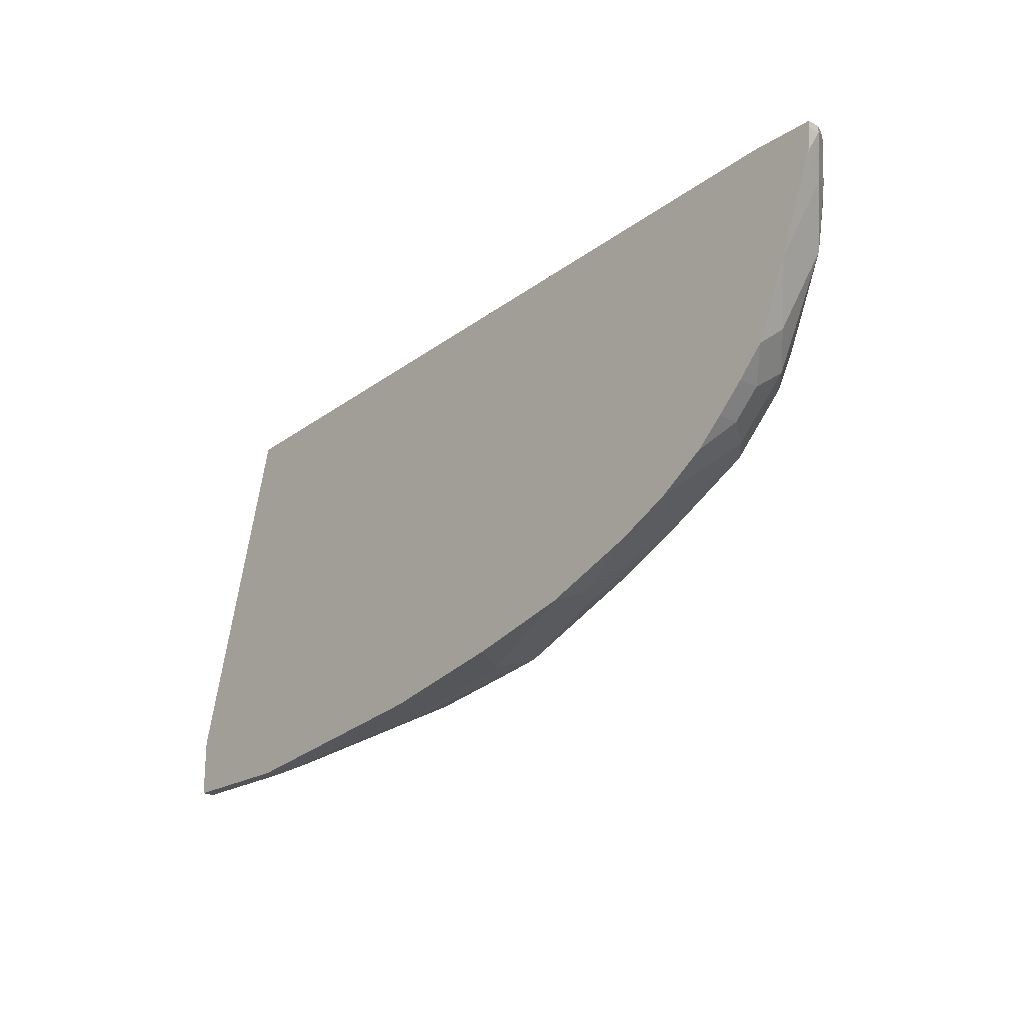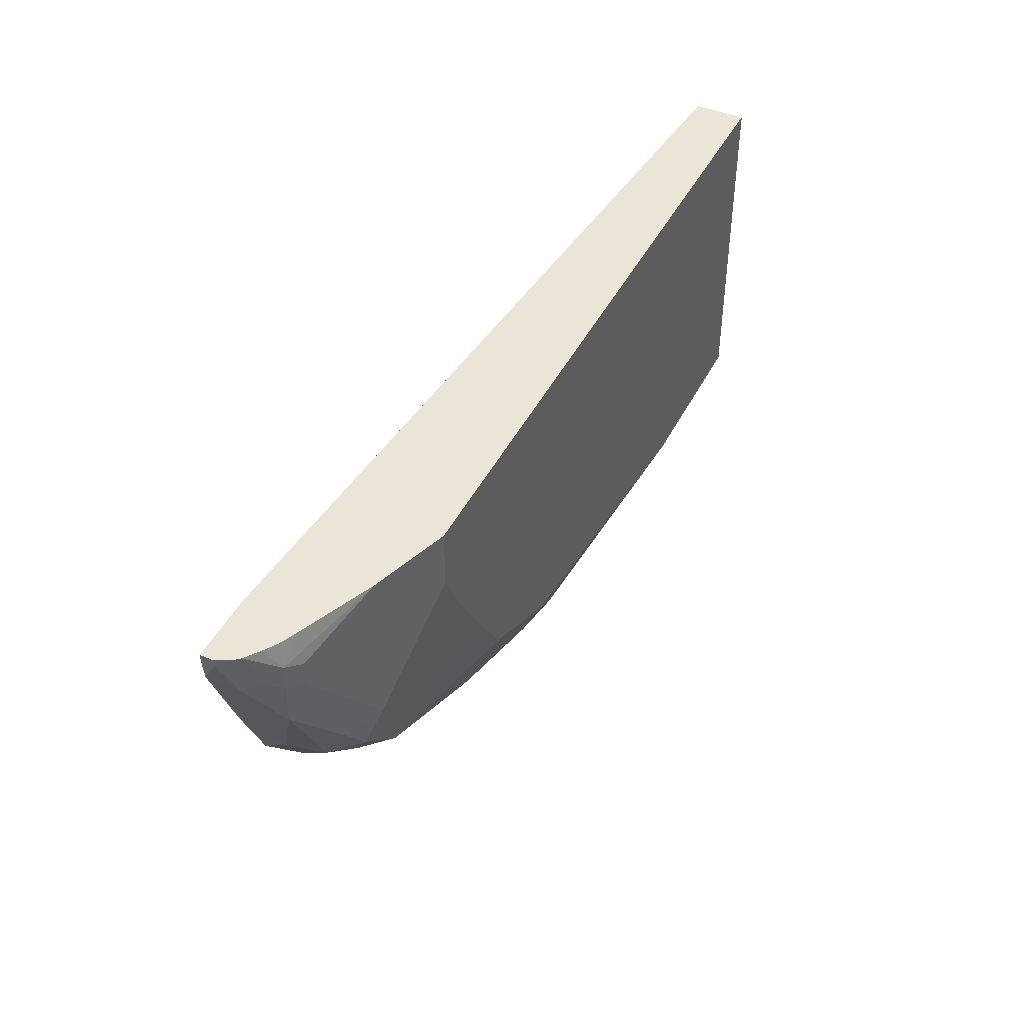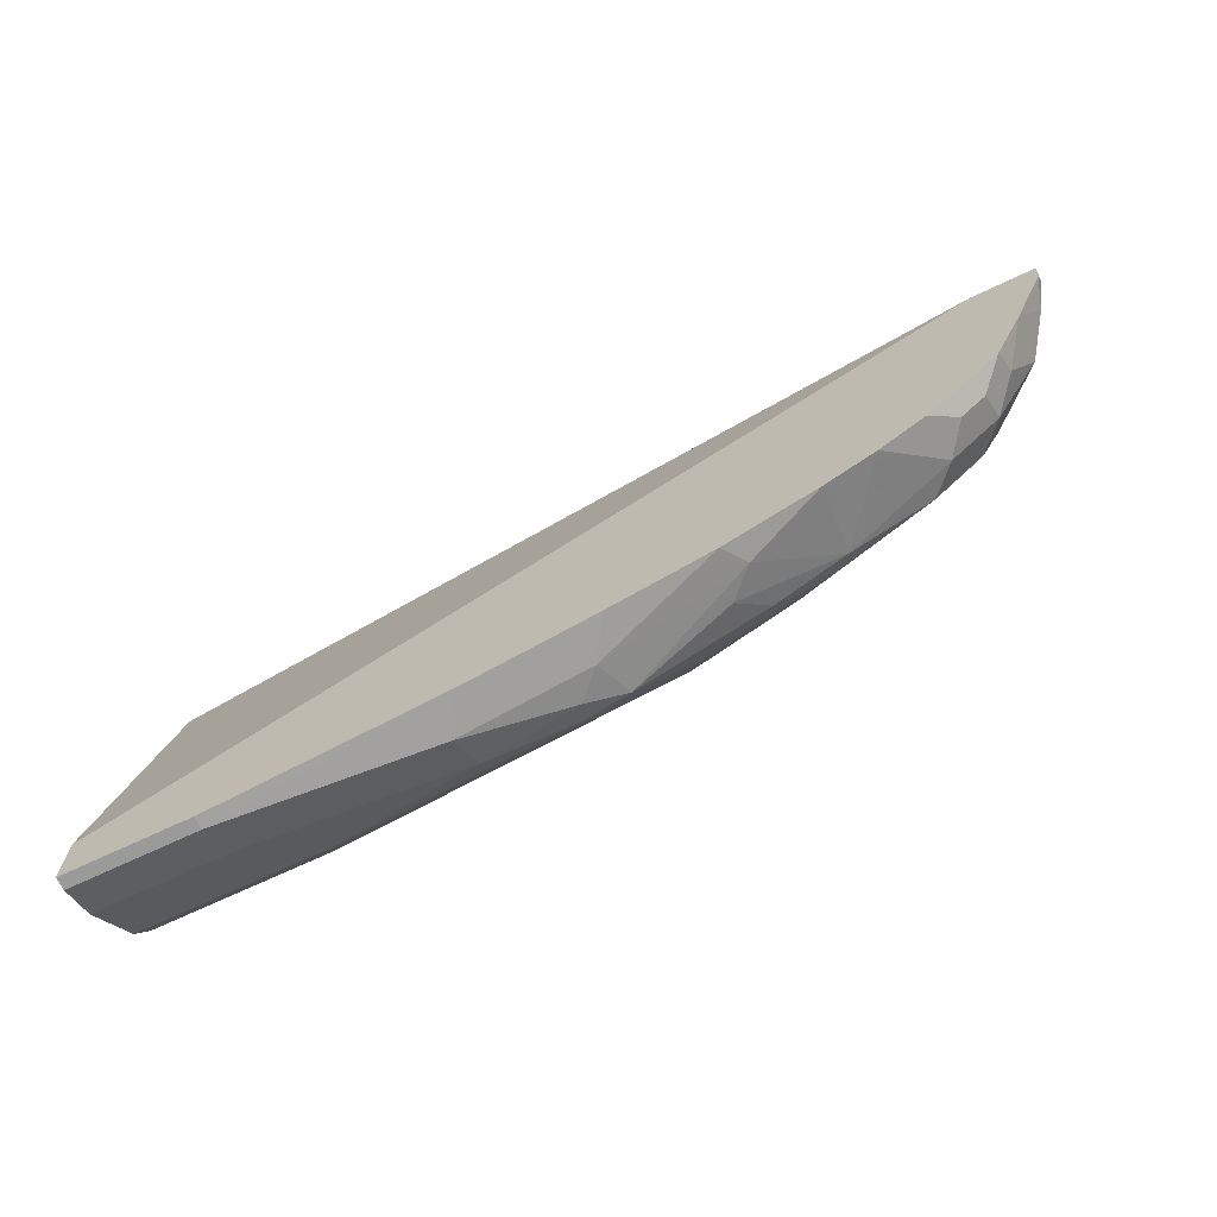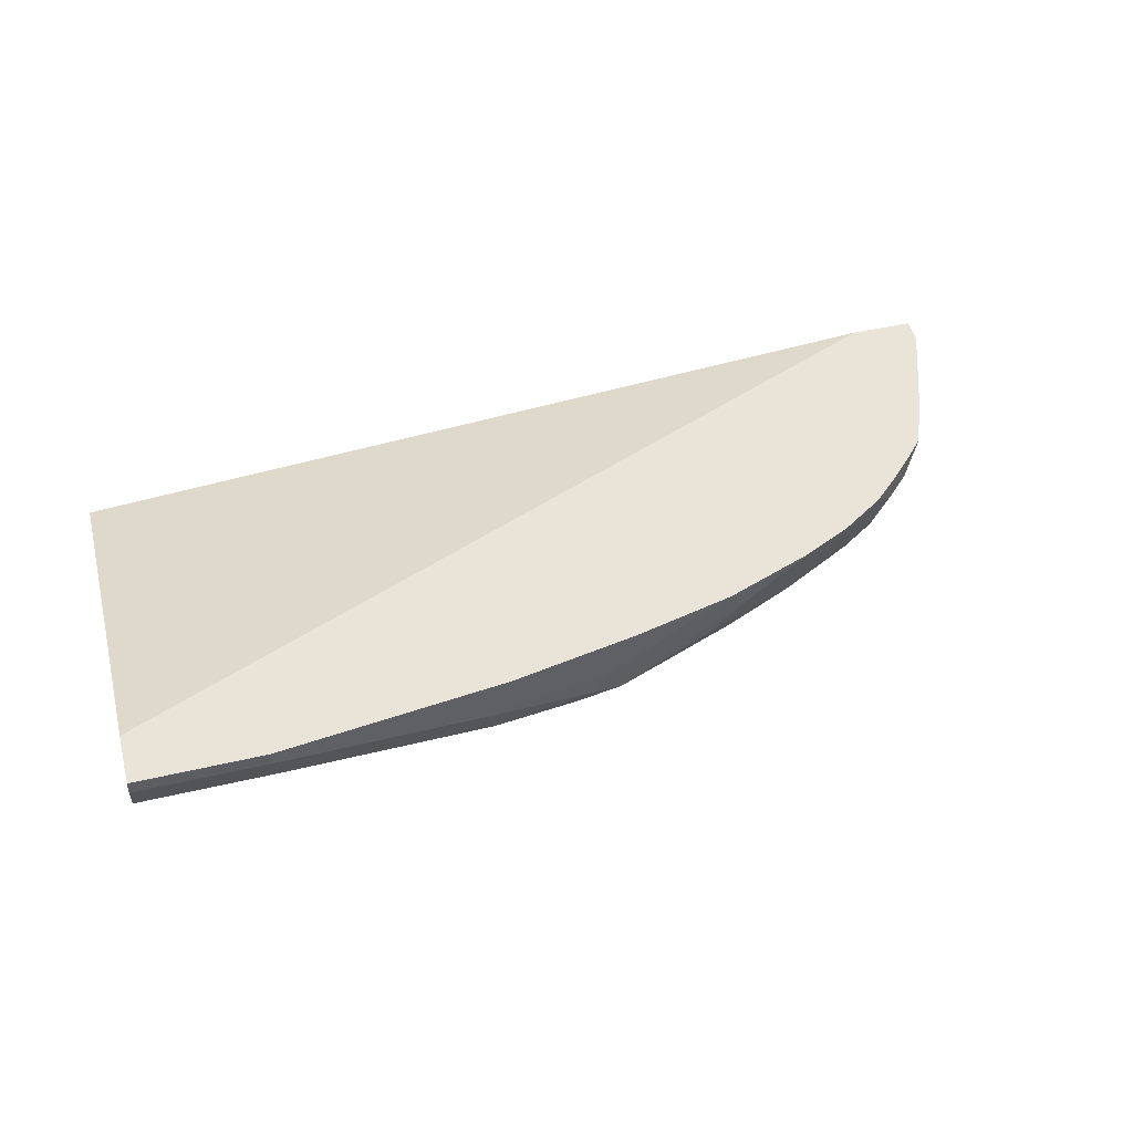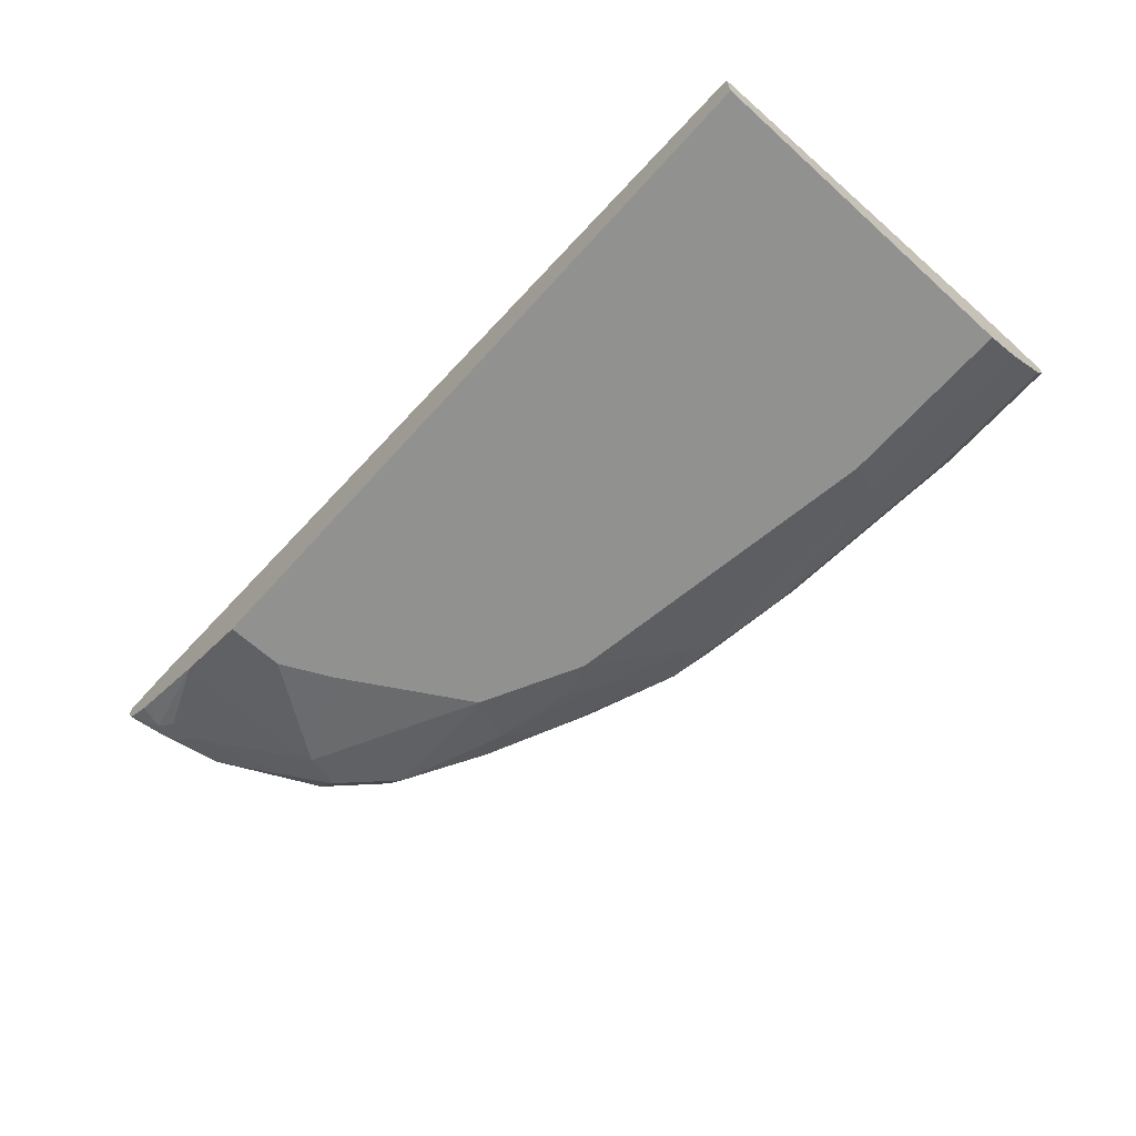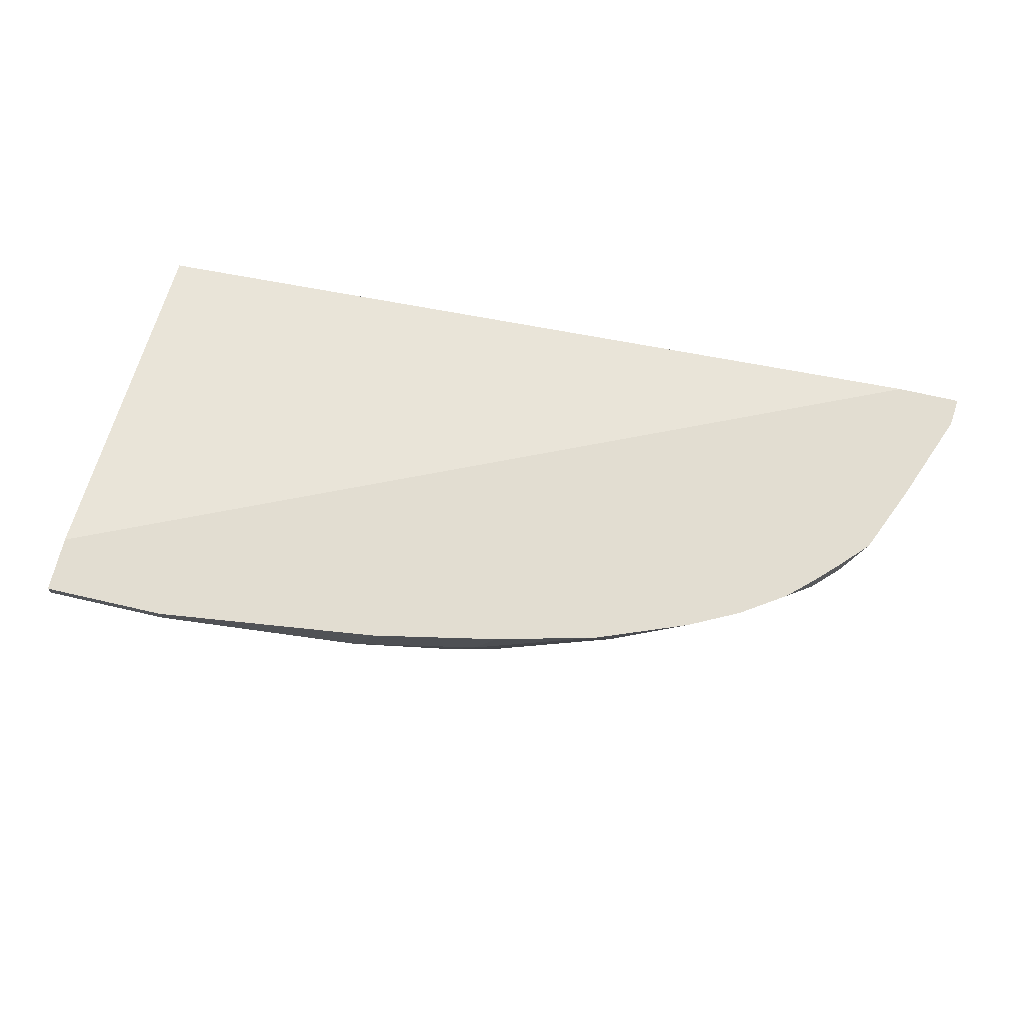
<metadata>
{"format":"obj","ext":"obj","renderer":"f3d","projection":"perspective","resolution":1024,"background":"white","views":[{"elev":-21.7,"azim":-131.7,"up":"+Z"},{"elev":44.4,"azim":-64.4,"up":"+Z"},{"elev":-69.2,"azim":-154.6,"up":"+Z"},{"elev":43.4,"azim":164.4,"up":"+Y"},{"elev":-65.9,"azim":47.9,"up":"+Y"},{"elev":68.5,"azim":-166.9,"up":"+Y"}]}
</metadata>
<code>
v -0.07059 -0.7411 -0.2647
v -0.07059 -0.7323 -0.2647
v 0.01591 -0.7411 -0.2647
v -0.07648 -0.7646 -0.2529
v -0.2118 -0.7587 -0.247
v -0.2277 -0.7323 -0.2452
v 0.01591 -0.7323 -0.2647
v 0.01591 -0.7646 -0.2529
v -0.1118 -0.7999 -0.2176
v -0.2177 -0.7822 -0.2352
v -0.2823 -0.7764 -0.2294
v -0.3 -0.7587 -0.2294
v -0.3158 -0.7323 -0.2276
v 0.01591 -0.7323 -0.2249
v 0.01591 -0.7999 -0.2176
v 0.01591 -0.802 -0.2135
v 0.01591 -0.8108 -0.1958
v -0.1059 -0.8116 -0.1941
v -0.2823 -0.794 -0.2117
v -0.2765 -0.7881 -0.2235
v -0.3088 -0.7852 -0.2206
v -0.397 -0.7499 -0.2029
v -0.3864 -0.7323 -0.2099
v 0.01591 -0.7764 0.03984
v -0.5733 -0.7323 0.03981
v 0.01591 -0.8116 -0.1941
v -0.3352 -0.8116 -0.1588
v -0.3411 -0.7999 -0.1823
v -0.397 -0.7852 -0.1853
v -0.3793 -0.7675 -0.2029
v -0.447 -0.7822 -0.1647
v -0.4499 -0.7323 -0.1852
v 0.01591 -0.8116 0.03984
v -0.5734 -0.7323 0.03984
v -0.4058 -0.8116 -0.1235
v -0.4234 -0.794 -0.1588
v -0.3617 -0.8028 -0.1676
v -0.4382 -0.7911 -0.1558
v -0.5028 -0.7852 -0.1323
v -0.5205 -0.7675 -0.1323
v -0.5028 -0.7499 -0.15
v -0.4852 -0.7323 -0.1675
v -0.4764 -0.8116 0.03984
v -0.6176 -0.7323 0.03984
v -0.4587 -0.8116 -0.0353
v -0.5293 -0.794 -0.07059
v -0.494 -0.794 -0.1059
v -0.5381 -0.7852 -0.09706
v -0.5558 -0.7675 -0.09706
v -0.5352 -0.747 -0.1294
v -0.5169 -0.7323 -0.1464
v -0.5293 -0.794 0.03984
v -0.4764 -0.8116 -1.074e-05
v -0.6176 -0.7323 0.03528
v -0.6176 -0.7411 0.03984
v -0.5822 -0.7764 -1.074e-05
v -0.5528 -0.7822 -0.07647
v -0.5911 -0.7675 -0.02648
v -0.5734 -0.7499 -0.07942
v -0.5699 -0.7323 -0.09352
v -0.5528 -0.747 -0.1118
v -0.5352 -0.7323 -0.1294
v -0.5816 -0.7718 0.03984
v -0.594 -0.7705 0.02351
v -0.5822 -0.7764 0.01764
v -0.6176 -0.7411 0.03528
v -0.6158 -0.7323 0.01939
v -0.613 -0.7502 0.03984
v -0.594 -0.7705 0.005861
v -0.6028 -0.7617 0.01468
v -0.6087 -0.7499 0.008812
v -0.5999 -0.7411 -0.01766
v -0.591 -0.7323 -0.04418
v -0.5805 -0.7323 -0.06881
v -0.5528 -0.7323 -0.1118
v -0.591 -0.7675 0.03984
v -0.5911 -0.7675 0.03969
v -0.5999 -0.7616 0.03984
v -0.6097 -0.7545 0.03984
v -0.6114 -0.7526 0.03984
f 39 47 48
f 39 48 49
f 39 49 40
f 40 49 50
f 40 50 41
f 41 50 51
f 41 51 42
f 44 66 55
f 43 46 53
f 44 54 66
f 45 53 46
f 46 52 65
f 46 65 56
f 36 39 38
f 46 57 48
f 43 52 46
f 46 56 57
f 29 31 30
f 35 47 39
f 24 52 43
f 46 48 47
f 24 43 33
f 27 35 36
f 27 36 37
f 27 37 28
f 28 37 36
f 28 36 29
f 29 36 38
f 29 38 39
f 29 39 31
f 31 39 40
f 31 40 41
f 31 41 42
f 31 42 32
f 35 45 46
f 35 46 47
f 35 39 36
f 48 57 49
f 58 72 73
f 49 59 60
f 60 75 61
f 63 76 77
f 63 77 64
f 64 77 78
f 64 78 79
f 64 79 70
f 64 70 69
f 59 73 74
f 66 67 71
f 66 70 68
f 67 72 71
f 67 73 72
f 68 70 80
f 70 79 80
f 76 78 77
f 24 63 52
f 66 71 70
f 49 58 59
f 59 74 60
f 58 71 72
f 49 60 61
f 49 61 50
f 49 57 58
f 50 61 75
f 50 75 62
f 50 62 51
f 52 63 64
f 58 73 59
f 52 64 65
f 55 66 68
f 56 65 64
f 56 64 69
f 56 69 57
f 57 69 58
f 58 69 70
f 58 70 71
f 54 67 66
f 24 76 63
f 3 15 8
f 24 79 78
f 2 44 34
f 2 34 25
f 2 25 14
f 2 14 7
f 3 7 14
f 3 14 24
f 3 24 33
f 3 33 26
f 3 26 17
f 3 17 16
f 3 16 15
f 4 8 15
f 4 15 9
f 4 9 10
f 4 10 5
f 2 54 44
f 2 67 54
f 2 73 67
f 2 60 74
f 24 78 76
f 1 2 7
f 1 7 3
f 1 3 8
f 1 8 4
f 1 4 5
f 1 5 6
f 5 10 11
f 1 6 2
f 2 13 23
f 2 23 32
f 2 32 42
f 2 42 51
f 2 51 62
f 2 62 75
f 2 75 60
f 2 6 13
f 5 11 12
f 2 74 73
f 6 12 13
f 18 27 19
f 19 27 28
f 19 28 21
f 19 21 20
f 21 28 29
f 21 29 30
f 22 30 31
f 18 35 27
f 22 31 32
f 24 25 34
f 24 34 44
f 24 44 55
f 24 55 68
f 24 68 80
f 5 12 6
f 24 80 79
f 22 32 23
f 18 45 35
f 21 30 22
f 18 43 53
f 9 15 16
f 9 16 17
f 18 53 45
f 9 17 18
f 9 18 19
f 9 19 20
f 10 20 21
f 10 21 11
f 11 21 12
f 9 20 10
f 12 21 22
f 12 22 23
f 12 23 13
f 14 25 24
f 17 26 18
f 18 26 33
f 18 33 43

</code>
